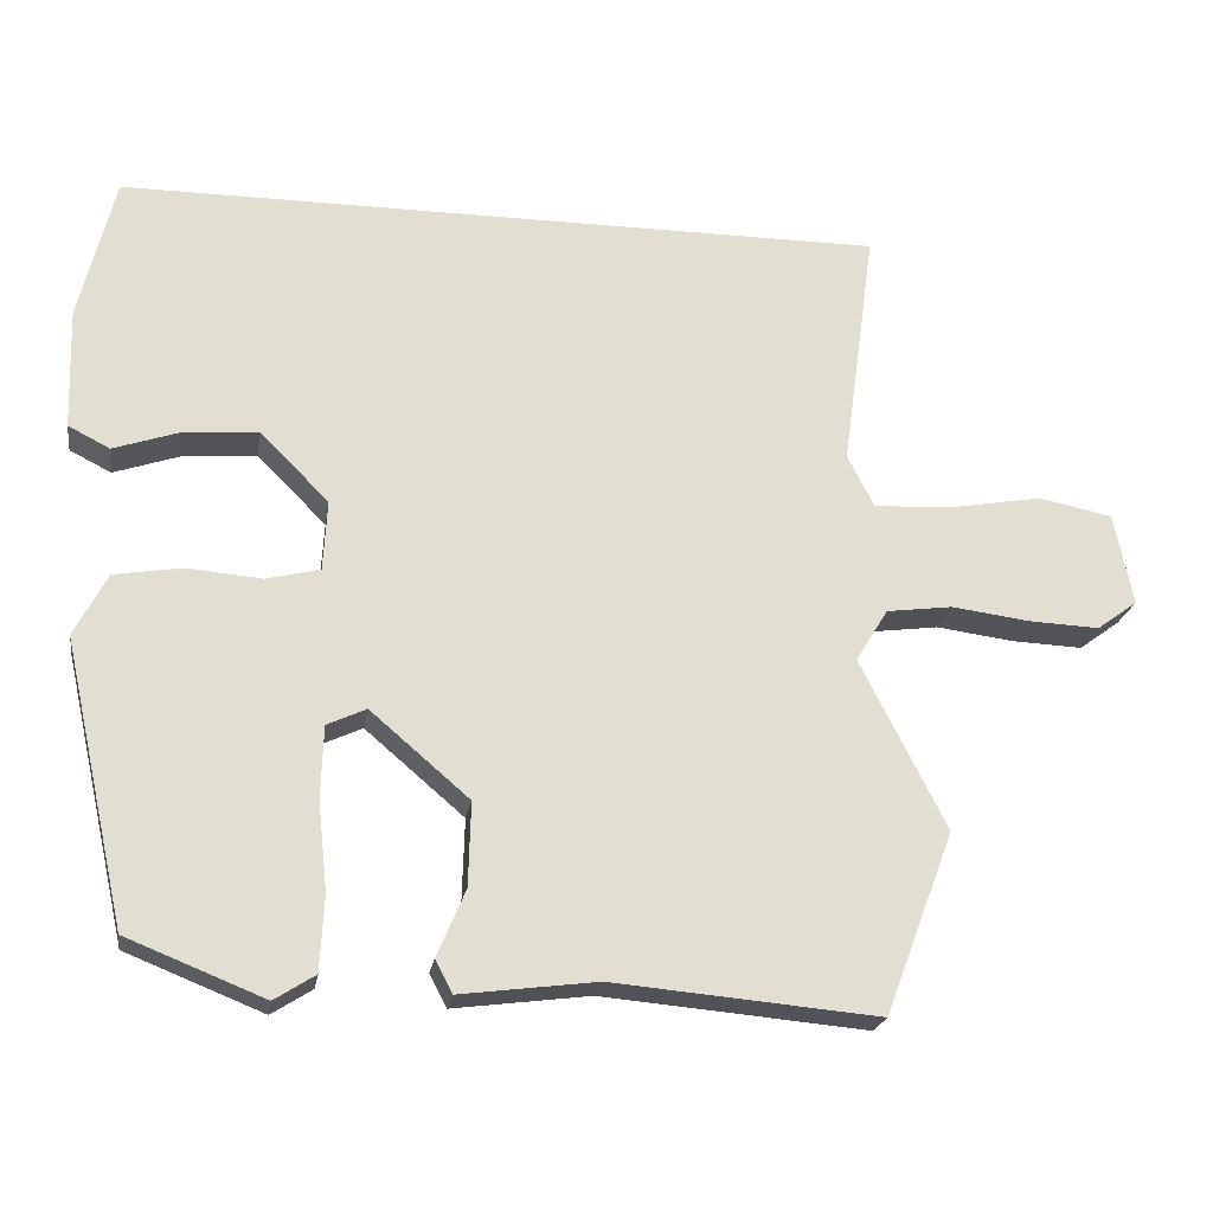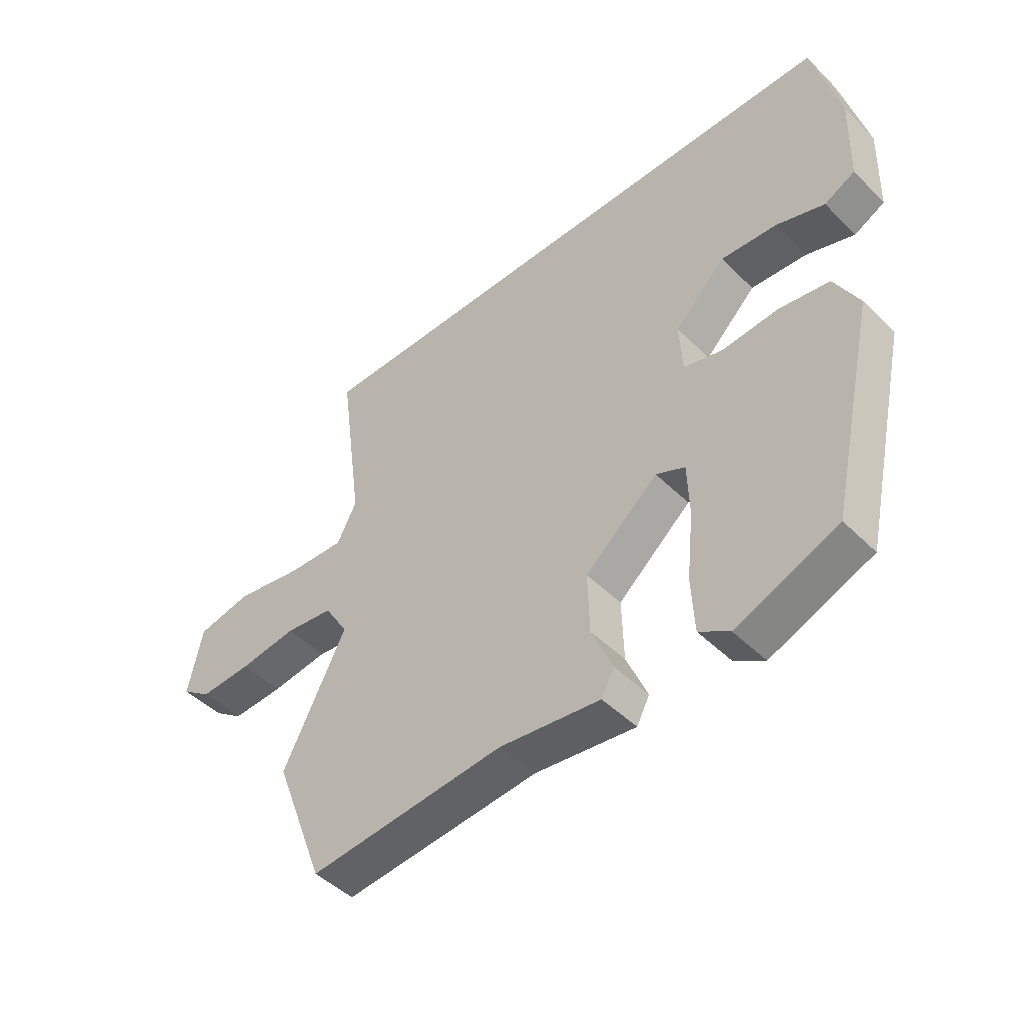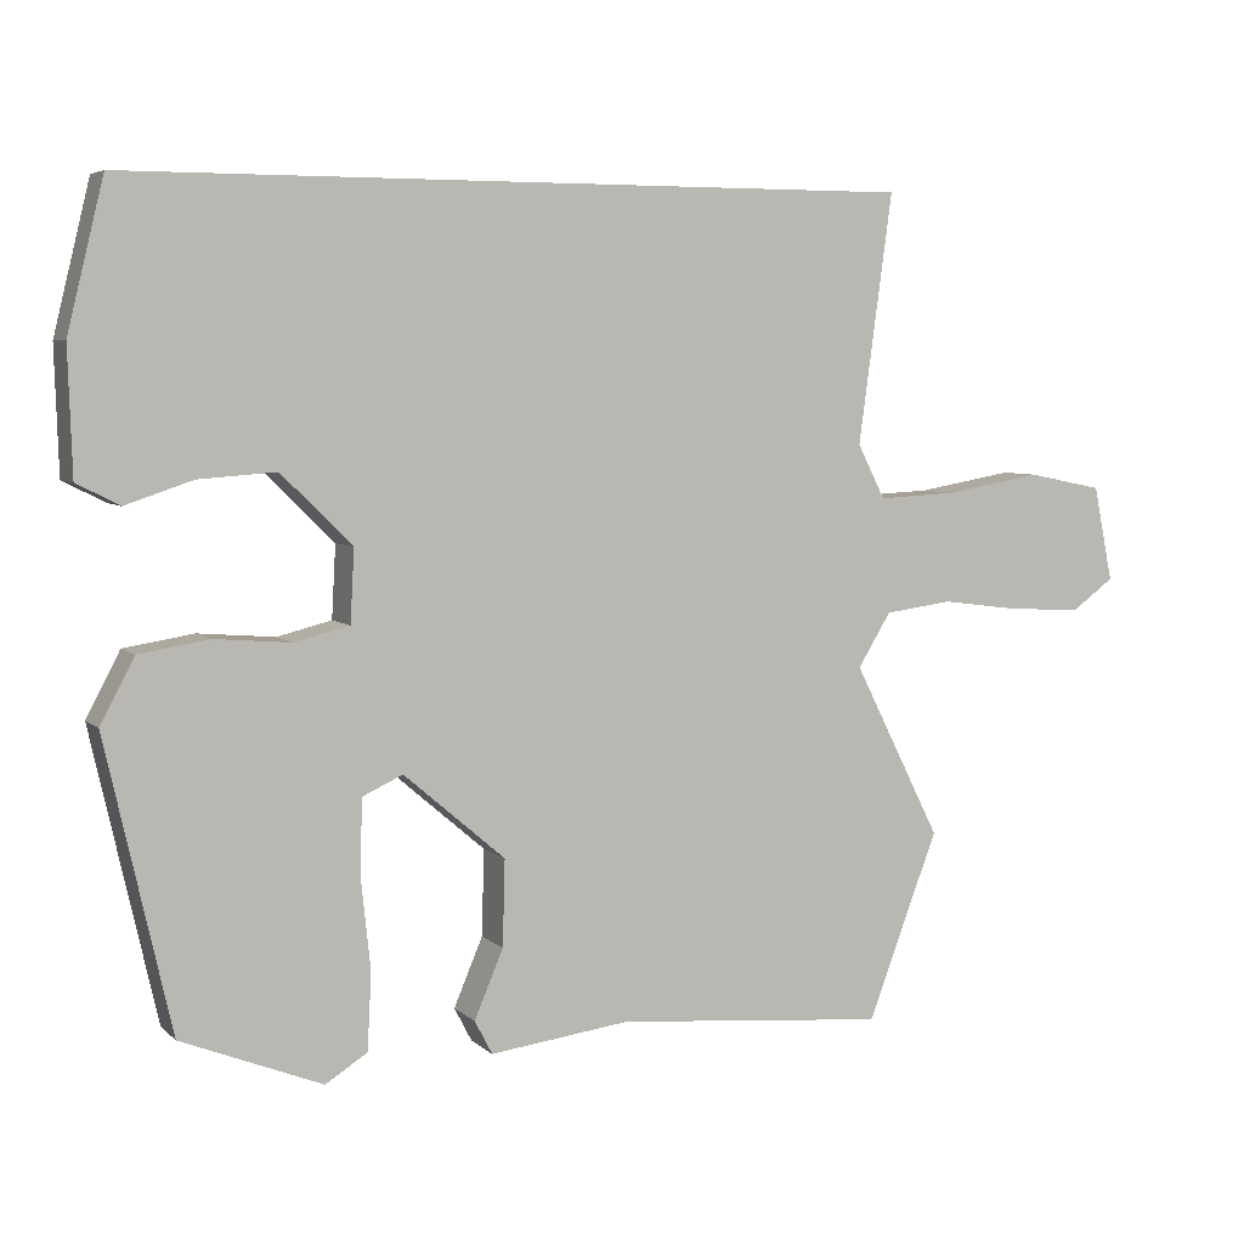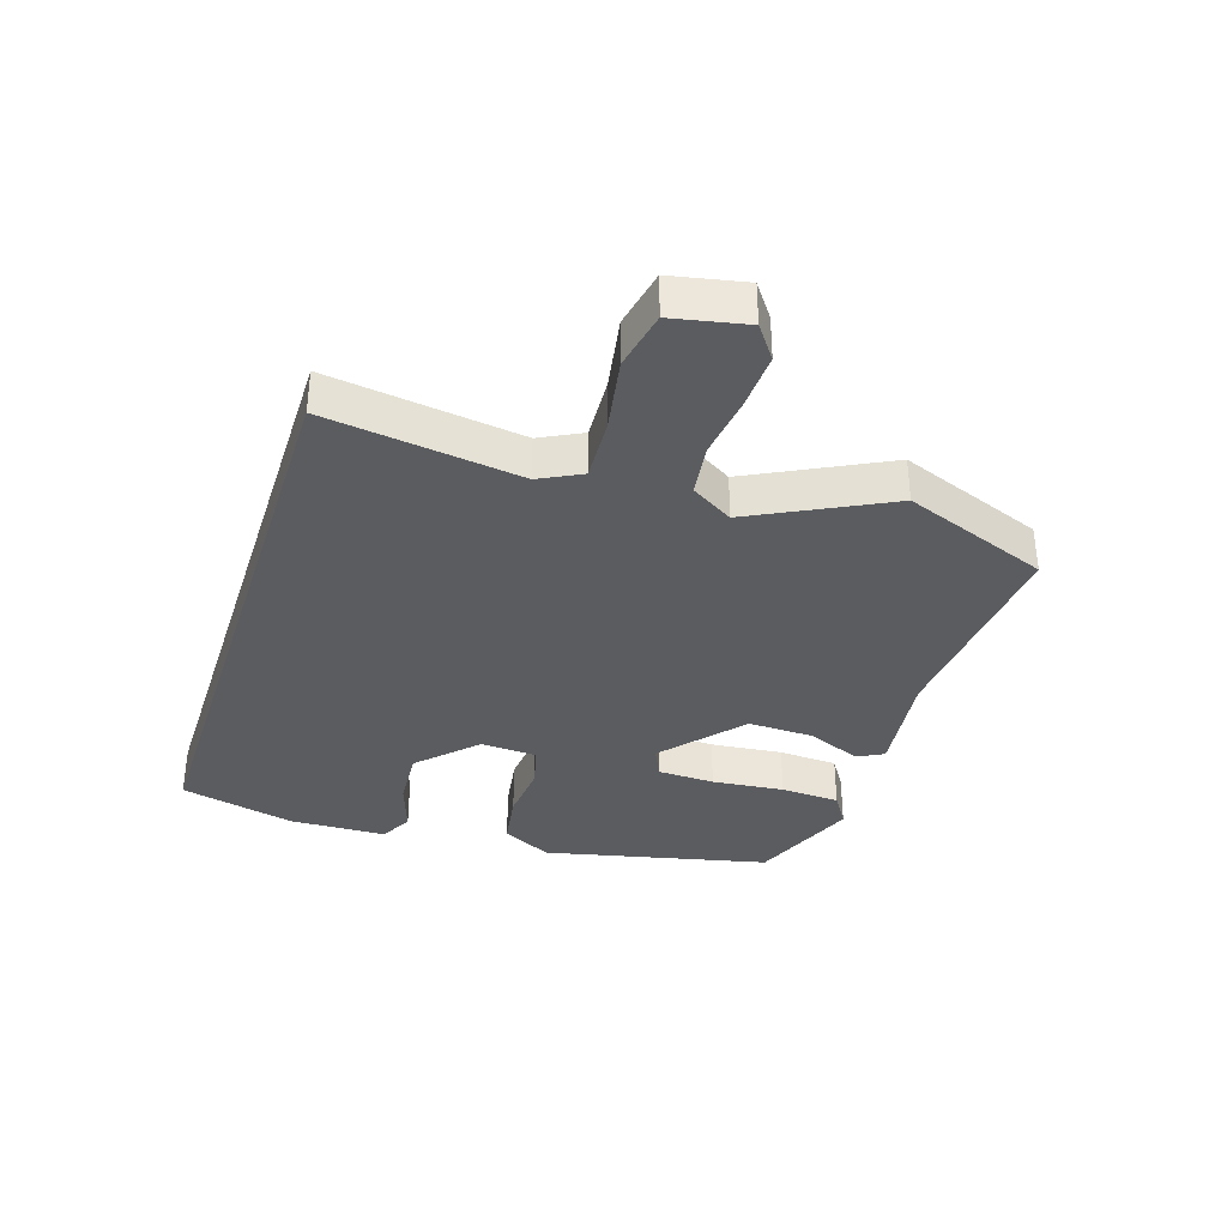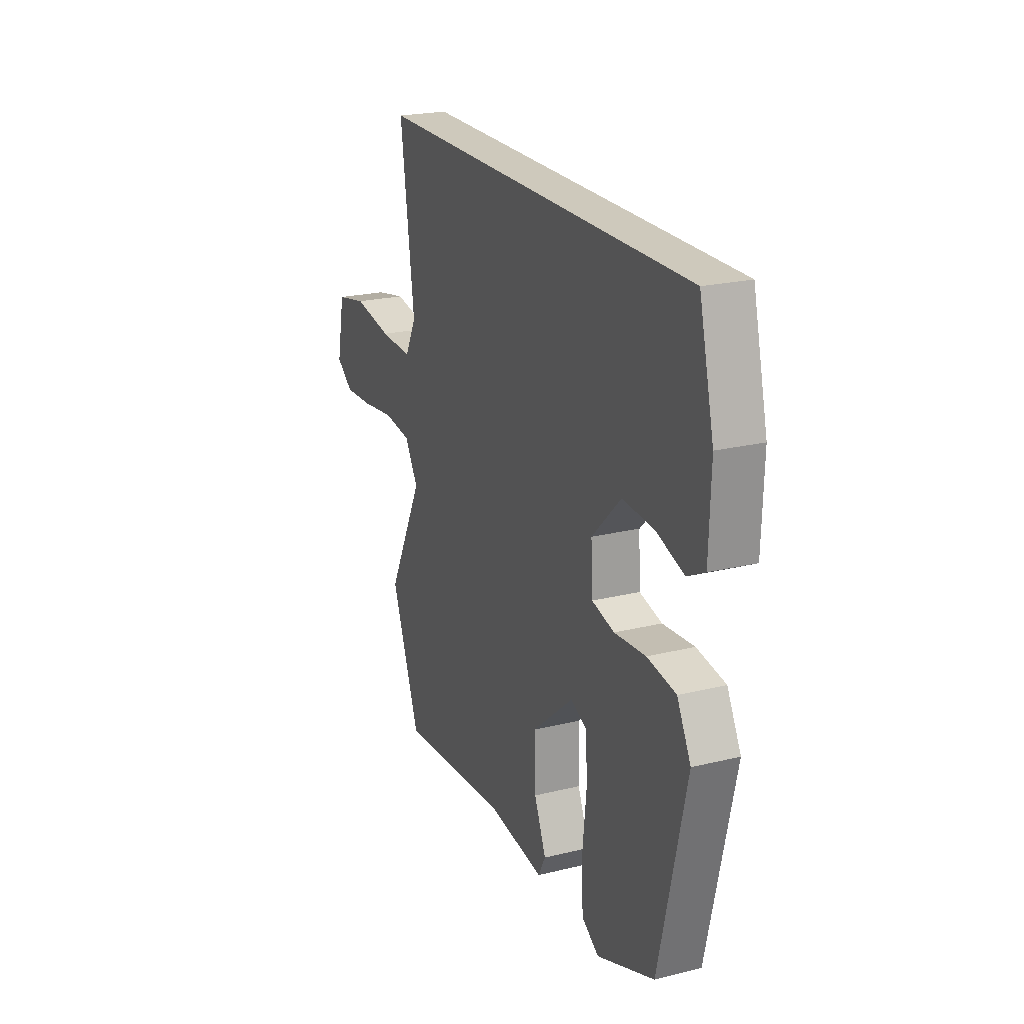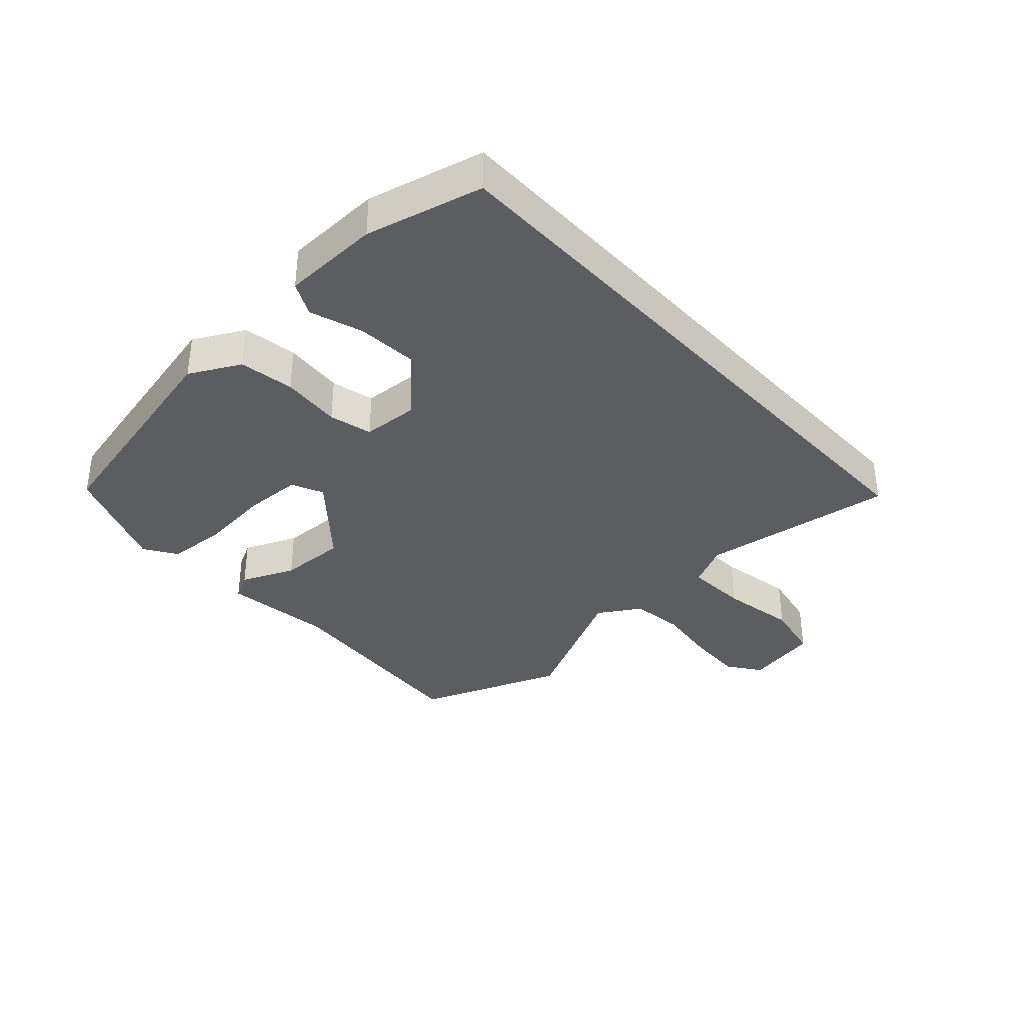
<metadata>
{"format":"obj","ext":"obj","renderer":"f3d","projection":"perspective","resolution":1024,"background":"white","views":[{"elev":-22.0,"azim":-8.9,"up":"+Z"},{"elev":-47.0,"azim":-137.9,"up":"+Z"},{"elev":5.4,"azim":-23.6,"up":"+Z"},{"elev":-35.3,"azim":72.1,"up":"+Y"},{"elev":22.3,"azim":-113.0,"up":"+Z"},{"elev":-35.6,"azim":-47.6,"up":"+Y"}]}
</metadata>
<code>
v 0.575 0.07 -0.302
v 0.487 0.07 -0.534
v 0.149 0.07 -0.504
v -0.025 0.07 -0.526
v -0.047 0.07 -0.484
v -0.011 0.07 -0.399
v -0.008 0.07 -0.292
v -0.134 0.07 -0.184
v -0.184 0.07 -0.207
v -0.187 0.07 -0.298
v -0.175 0.07 -0.413
v -0.18 0.07 -0.508
v -0.232 0.07 -0.541
v -0.407 0.07 -0.471
v -0.488 0.07 -0.111
v -0.446 0.07 -0.031
v -0.359 0.07 -0.017
v -0.264 0.07 -0.025
v -0.196 0.07 -0.008
v -0.191 0.07 0.082
v -0.279 0.07 0.169
v -0.375 0.07 0.162
v -0.458 0.07 0.134
v -0.511 0.07 0.161
v -0.516 0.07 0.316
v -0.471 0.07 0.5
v 0.505 0.07 0.5
v 0.463 0.07 0.191
v 0.497 0.07 0.124
v 0.596 0.07 0.129
v 0.715 0.07 0.15
v 0.809 0.07 0.131
v 0.833 0.07 0.013
v 0.781 0.07 -0.025
v 0.691 0.07 -0.021
v 0.591 0.07 -0.008
v 0.507 0.07 -0.019
v 0.466 0.07 -0.086
v 0.575 0 -0.302
v 0.487 0 -0.534
v 0.149 0 -0.504
v -0.025 0 -0.526
v -0.047 0 -0.484
v -0.011 0 -0.399
v -0.008 0 -0.292
v -0.134 0 -0.184
v -0.184 0 -0.207
v -0.187 0 -0.298
v -0.175 0 -0.413
v -0.18 0 -0.508
v -0.232 0 -0.541
v -0.407 0 -0.471
v -0.488 0 -0.111
v -0.446 0 -0.031
v -0.359 0 -0.017
v -0.264 0 -0.025
v -0.196 0 -0.008
v -0.191 0 0.082
v -0.279 0 0.169
v -0.375 0 0.162
v -0.458 0 0.134
v -0.511 0 0.161
v -0.516 0 0.316
v -0.471 0 0.5
v 0.505 0 0.5
v 0.463 0 0.191
v 0.497 0 0.124
v 0.596 0 0.129
v 0.715 0 0.15
v 0.809 0 0.131
v 0.833 0 0.013
v 0.781 0 -0.025
v 0.691 0 -0.021
v 0.591 0 -0.008
v 0.507 0 -0.019
v 0.466 0 -0.086
f 33 34 35 36
f 31 32 33 36
f 30 31 36 37
f 29 30 37 38
f 25 26 27 28
f 25 28 29 38
f 22 23 24 25
f 21 22 25
f 15 16 17 18
f 15 18 19
f 14 15 19
f 13 14 19
f 10 11 12 13
f 9 10 13 19
f 8 9 19 20
f 3 4 5 6
f 3 6 7
f 2 3 7
f 21 25 38 1
f 2 7 8 20
f 1 2 20 21
f 74 73 72 71
f 74 71 70 69
f 75 74 69 68
f 76 75 68 67
f 66 65 64 63
f 76 67 66 63
f 63 62 61 60
f 63 60 59
f 56 55 54 53
f 57 56 53
f 57 53 52
f 57 52 51
f 51 50 49 48
f 57 51 48 47
f 58 57 47 46
f 44 43 42 41
f 45 44 41
f 45 41 40
f 39 76 63 59
f 58 46 45 40
f 59 58 40 39
f 1 39 40 2
f 2 40 41 3
f 3 41 42 4
f 4 42 43 5
f 5 43 44 6
f 6 44 45 7
f 7 45 46 8
f 8 46 47 9
f 9 47 48 10
f 10 48 49 11
f 11 49 50 12
f 12 50 51 13
f 13 51 52 14
f 14 52 53 15
f 15 53 54 16
f 16 54 55 17
f 17 55 56 18
f 18 56 57 19
f 19 57 58 20
f 20 58 59 21
f 21 59 60 22
f 22 60 61 23
f 23 61 62 24
f 24 62 63 25
f 25 63 64 26
f 26 64 65 27
f 27 65 66 28
f 28 66 67 29
f 29 67 68 30
f 30 68 69 31
f 31 69 70 32
f 32 70 71 33
f 33 71 72 34
f 34 72 73 35
f 35 73 74 36
f 36 74 75 37
f 37 75 76 38
f 38 76 39 1

</code>
